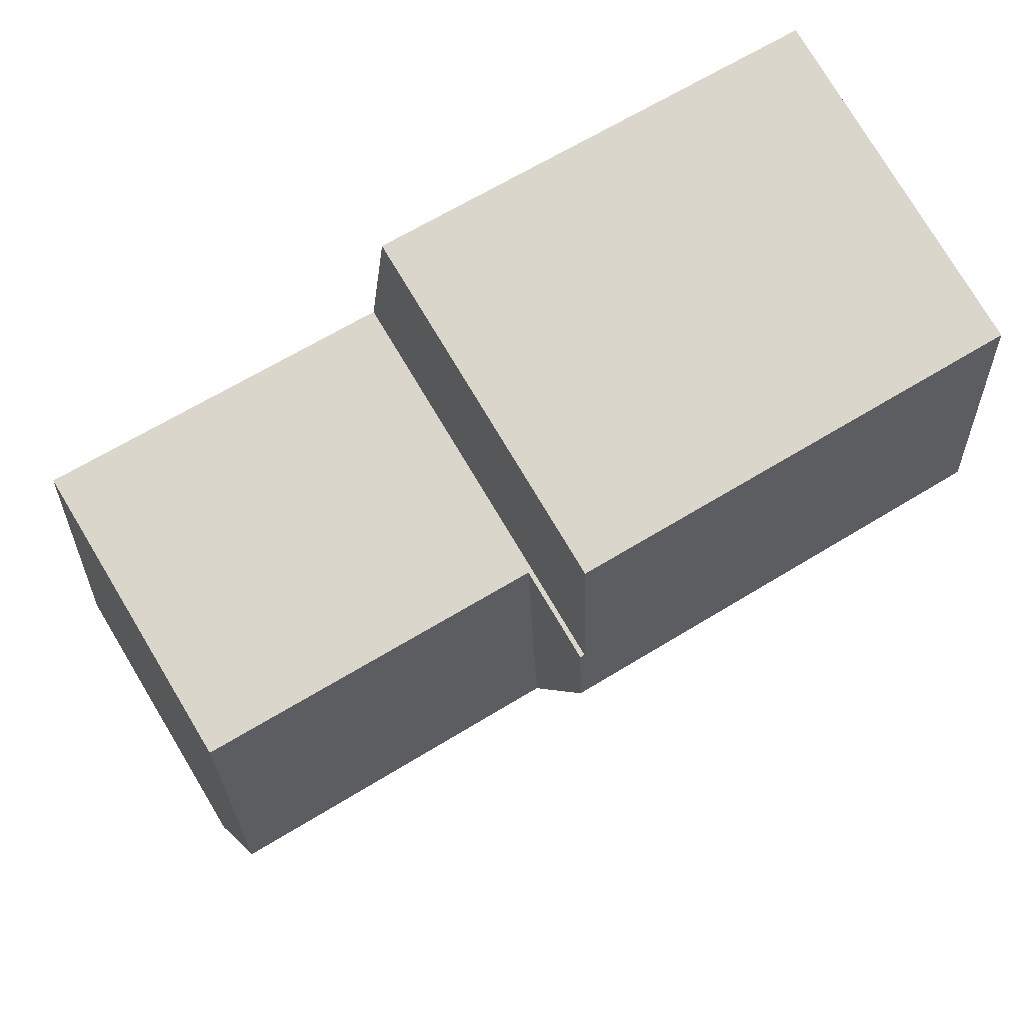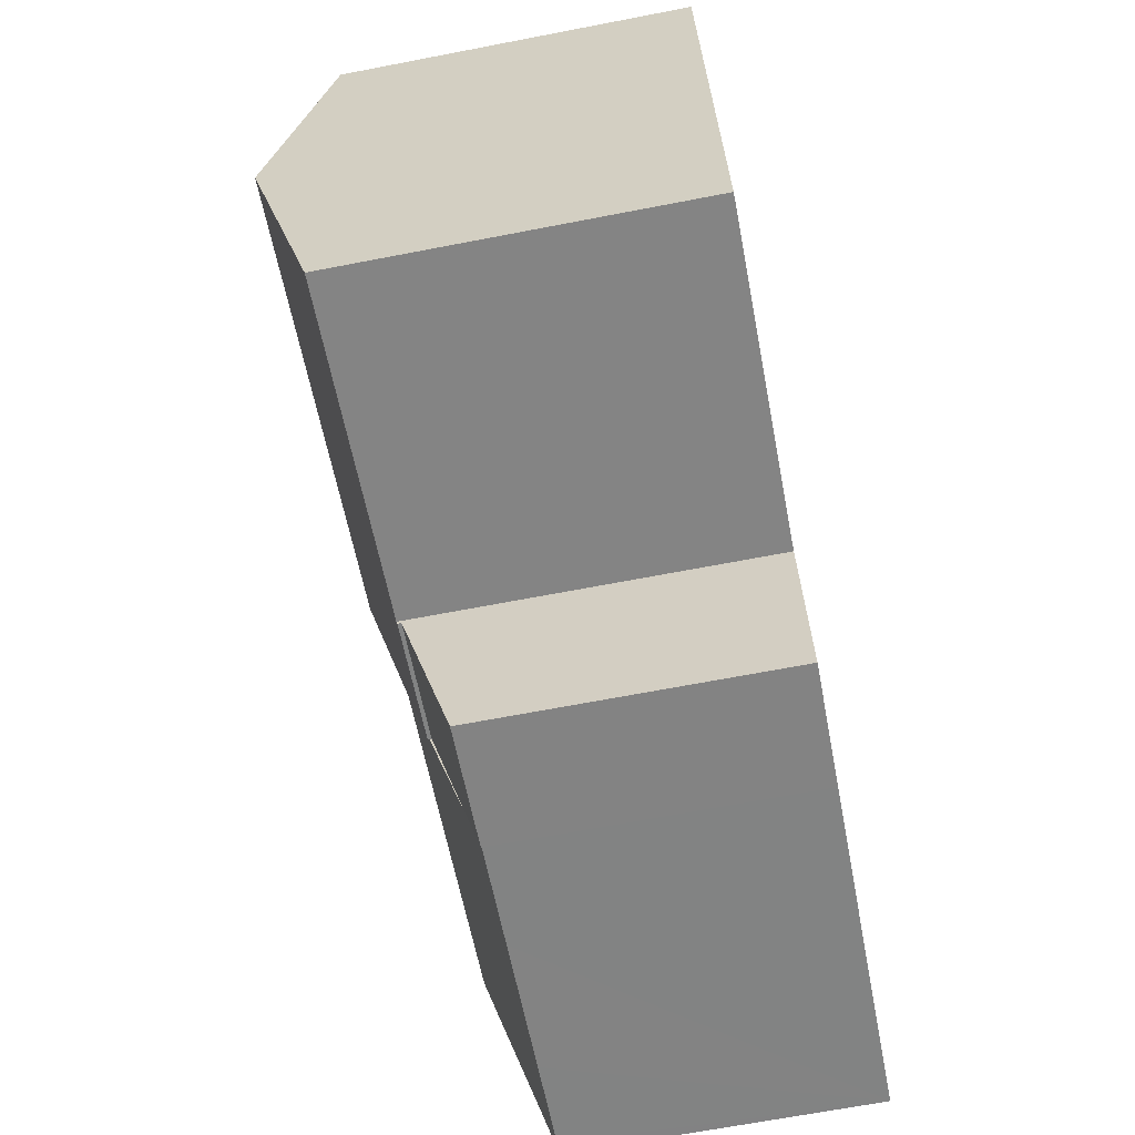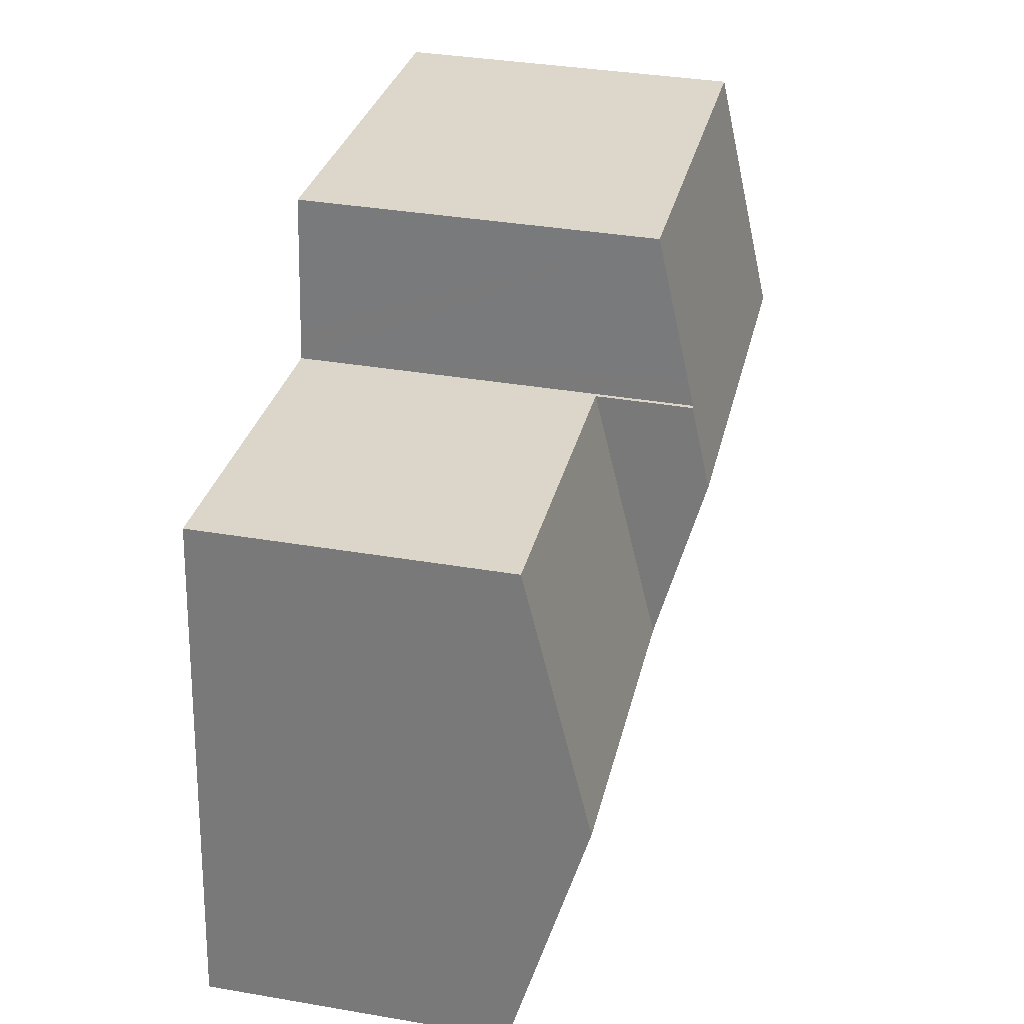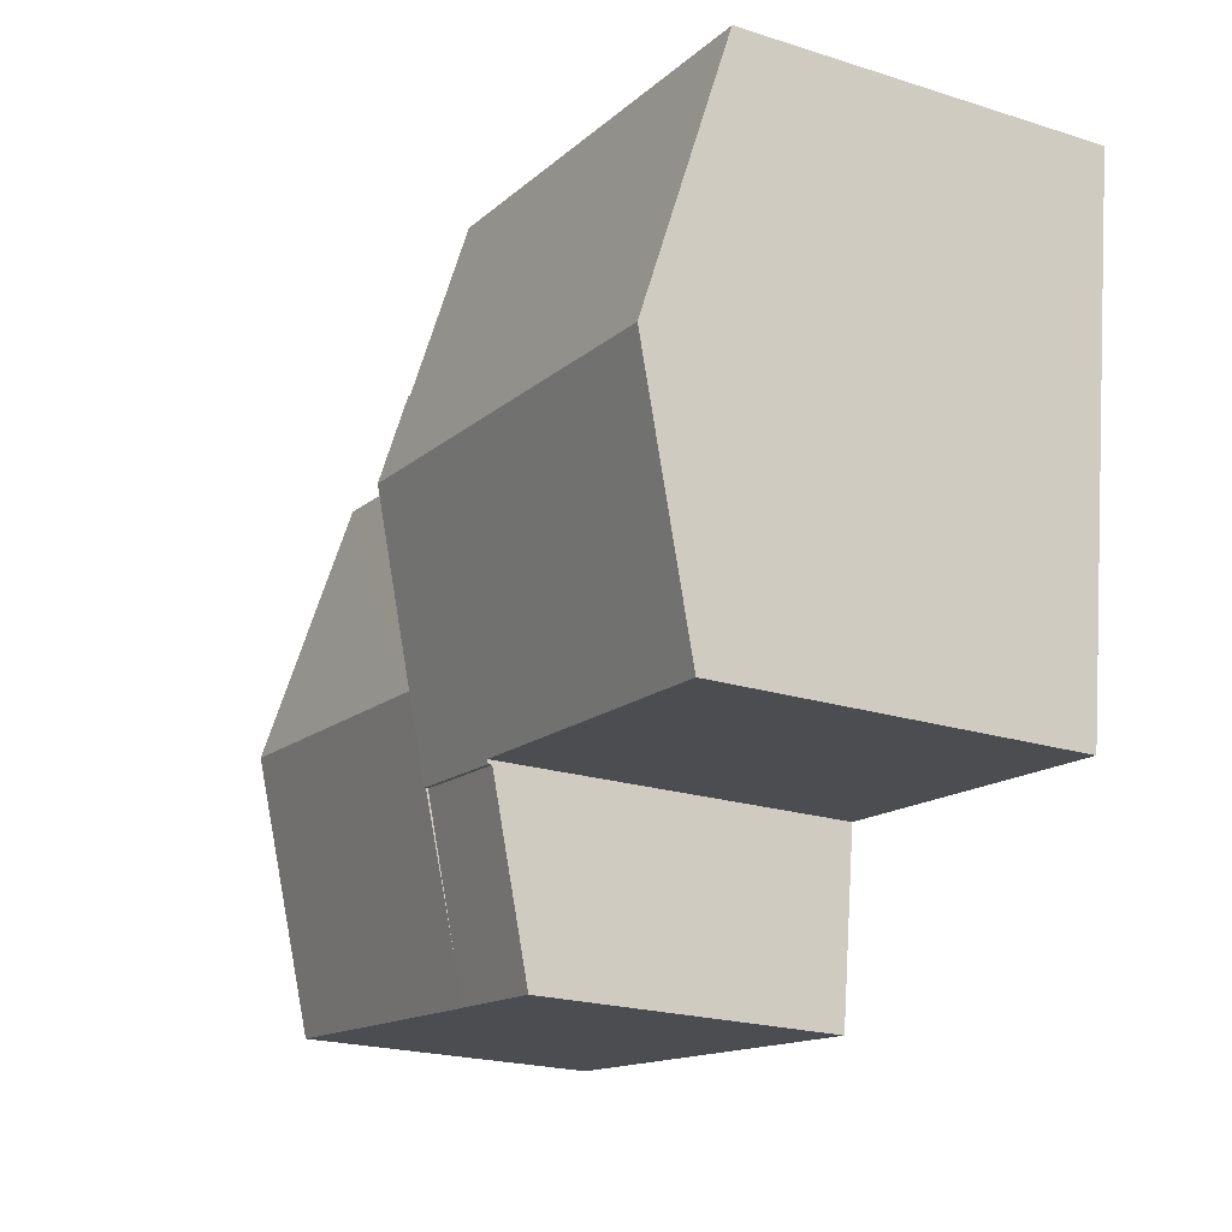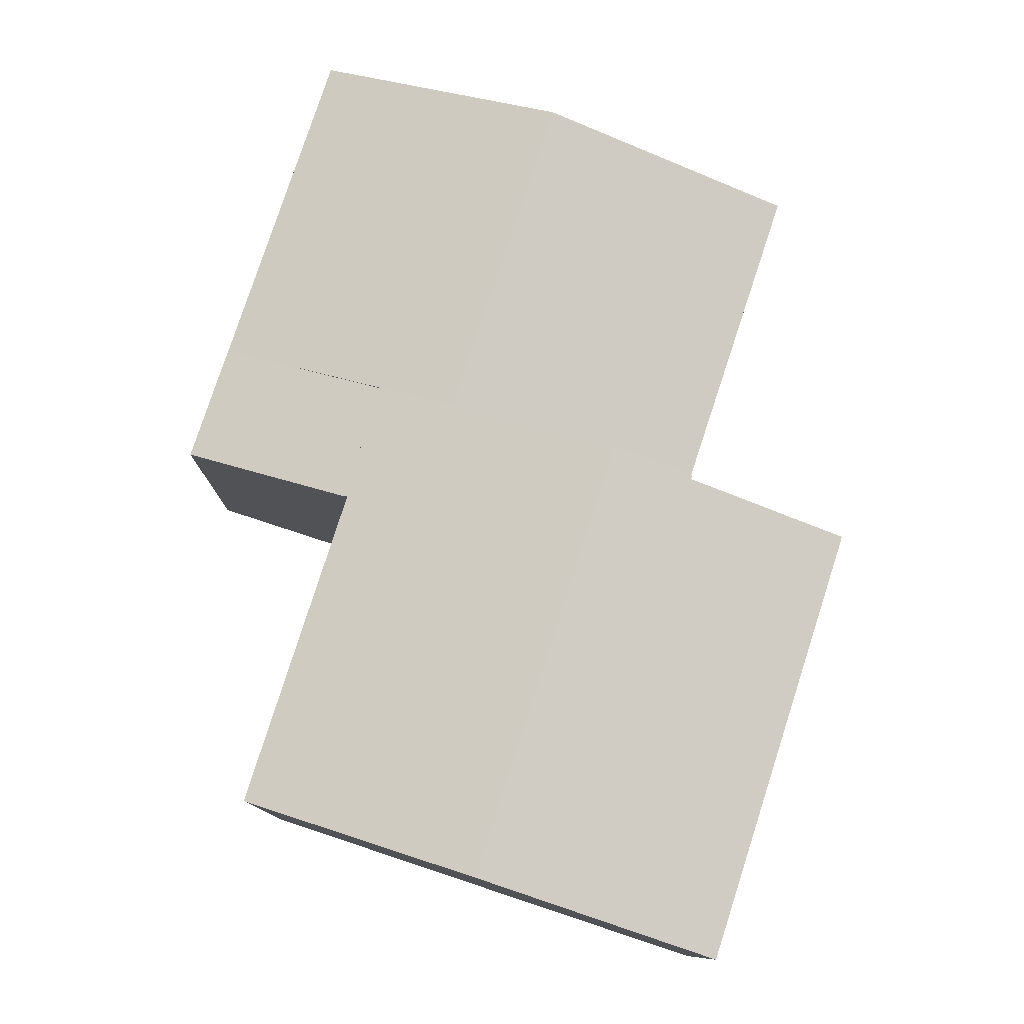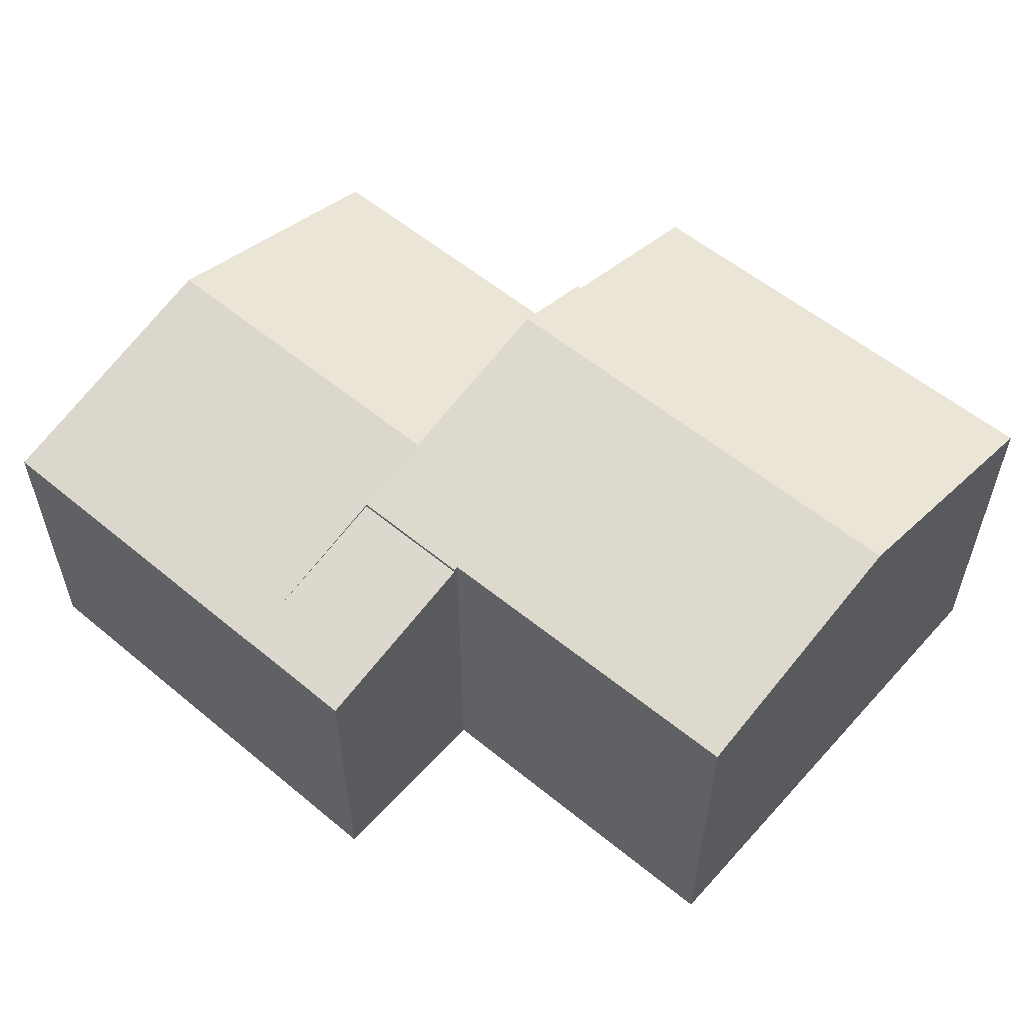
<metadata>
{"format":"obj","ext":"obj","renderer":"f3d","projection":"perspective","resolution":1024,"background":"white","views":[{"elev":78.1,"azim":148.9,"up":"+Z"},{"elev":-67.6,"azim":-79.1,"up":"+Z"},{"elev":36.9,"azim":102.4,"up":"+Z"},{"elev":-21.7,"azim":-118.9,"up":"+Z"},{"elev":78.5,"azim":-78.9,"up":"+Y"},{"elev":56.0,"azim":-145.9,"up":"+Y"}]}
</metadata>
<code>
v  14.45 8.445 -15.9
v  10.7 9.395 -12.65
v  14.02 9.395 -12.25
v  14.59 8.135 -17.09
v  12.66 8.135 -17.32
v  11.3 8.135 -17.49
v  10.7 7.748e-16 -12.65
v  14.02 7.502e-16 -12.25
v  14.59 1.046e-15 -17.09
v  14.45 9.735e-16 -15.9
v  11.3 1.071e-15 -17.49
v  12.66 1.061e-15 -17.32
v  17.38 8.117 -16.75
v  14.59 8.117 -17.09
v  21.08 8.117 -16.3
v  23.48 8.117 -16.01
v  23.85 8.118 -15.97
v  23.02 10.05 -8.956
v  14.02 9.45 -12.25
v  13.76 10.05 -10.07
v  22.18 8.099 -1.875
v  13.2 8.743 -5.33
v  12.93 8.115 -3.053
v  22.18 1.148e-16 -1.875
v  23.02 5.484e-16 -8.956
v  23.85 9.778e-16 -15.97
v  17.38 1.026e-15 -16.75
v  23.48 9.805e-16 -16.01
v  21.08 9.983e-16 -16.3
v  12.93 1.869e-16 -3.053
v  13.76 6.169e-16 -10.07
v  13.2 3.264e-16 -5.33
v  10.7 9.499 -12.65
v  10.69 9.526 -12.54
v  14.02 9.498 -12.25
v  0.86 11.27 -6.819
v  13.2 11.27 -5.33
v  1.711 9.545 -13.56
v  12.24 9.526 1.476
v  0 9.525 5.832e-16
v  12.7 10.48 -2.244
v  12.8 10.69 -3.069
v  12.93 10.69 -3.053
v  12.8 1.879e-16 -3.069
v  12.7 1.374e-16 -2.244
v  12.24 -9.038e-17 1.476
v  0 0 0
v  1.711 8.306e-16 -13.56
v  10.69 7.682e-16 -12.54
v  0.86 4.175e-16 -6.819
g defaultobject
f 1 2 3
f 2 1 4
f 2 4 5
f 2 5 6
f 7 3 2
f 3 7 8
f 8 1 3
f 1 8 4
f 4 8 9
f 9 8 10
f 9 5 4
f 5 9 6
f 6 9 11
f 11 9 12
f 6 7 2
f 7 6 11
f 10 12 9
f 12 10 8
f 12 8 11
f 11 8 7
f 1 13 14
f 13 1 15
f 15 1 16
f 16 1 17
f 17 1 18
f 18 1 19
f 18 19 20
f 21 22 23
f 22 21 20
f 20 21 18
f 24 18 21
f 18 24 17
f 17 24 25
f 17 25 26
f 26 16 17
f 16 26 15
f 15 26 13
f 13 26 14
f 14 26 9
f 9 26 27
f 27 26 28
f 27 28 29
f 9 1 14
f 1 9 19
f 19 9 20
f 20 9 22
f 22 9 10
f 22 10 8
f 22 8 23
f 23 8 30
f 30 8 31
f 30 31 32
f 30 21 23
f 21 30 24
f 27 10 9
f 10 27 8
f 8 27 29
f 8 29 31
f 31 29 28
f 31 28 32
f 32 28 26
f 32 26 25
f 32 25 30
f 30 25 24
f 33 34 35
f 20 36 37
f 36 20 35
f 36 35 34
f 36 34 38
f 39 36 40
f 36 39 41
f 36 41 42
f 36 42 37
f 37 42 43
f 41 44 42
f 44 41 39
f 44 39 45
f 45 39 46
f 30 37 43
f 37 30 20
f 20 30 35
f 35 30 31
f 35 31 8
f 31 30 32
f 44 43 42
f 43 44 30
f 40 46 39
f 46 40 47
f 35 7 33
f 7 35 8
f 34 48 38
f 48 34 49
f 33 49 34
f 49 33 7
f 48 36 38
f 36 48 40
f 40 48 50
f 40 50 47
f 32 30 44
f 47 45 46
f 45 47 44
f 44 47 32
f 32 47 31
f 31 47 8
f 8 47 49
f 49 47 48
f 48 47 50
f 7 8 49

</code>
